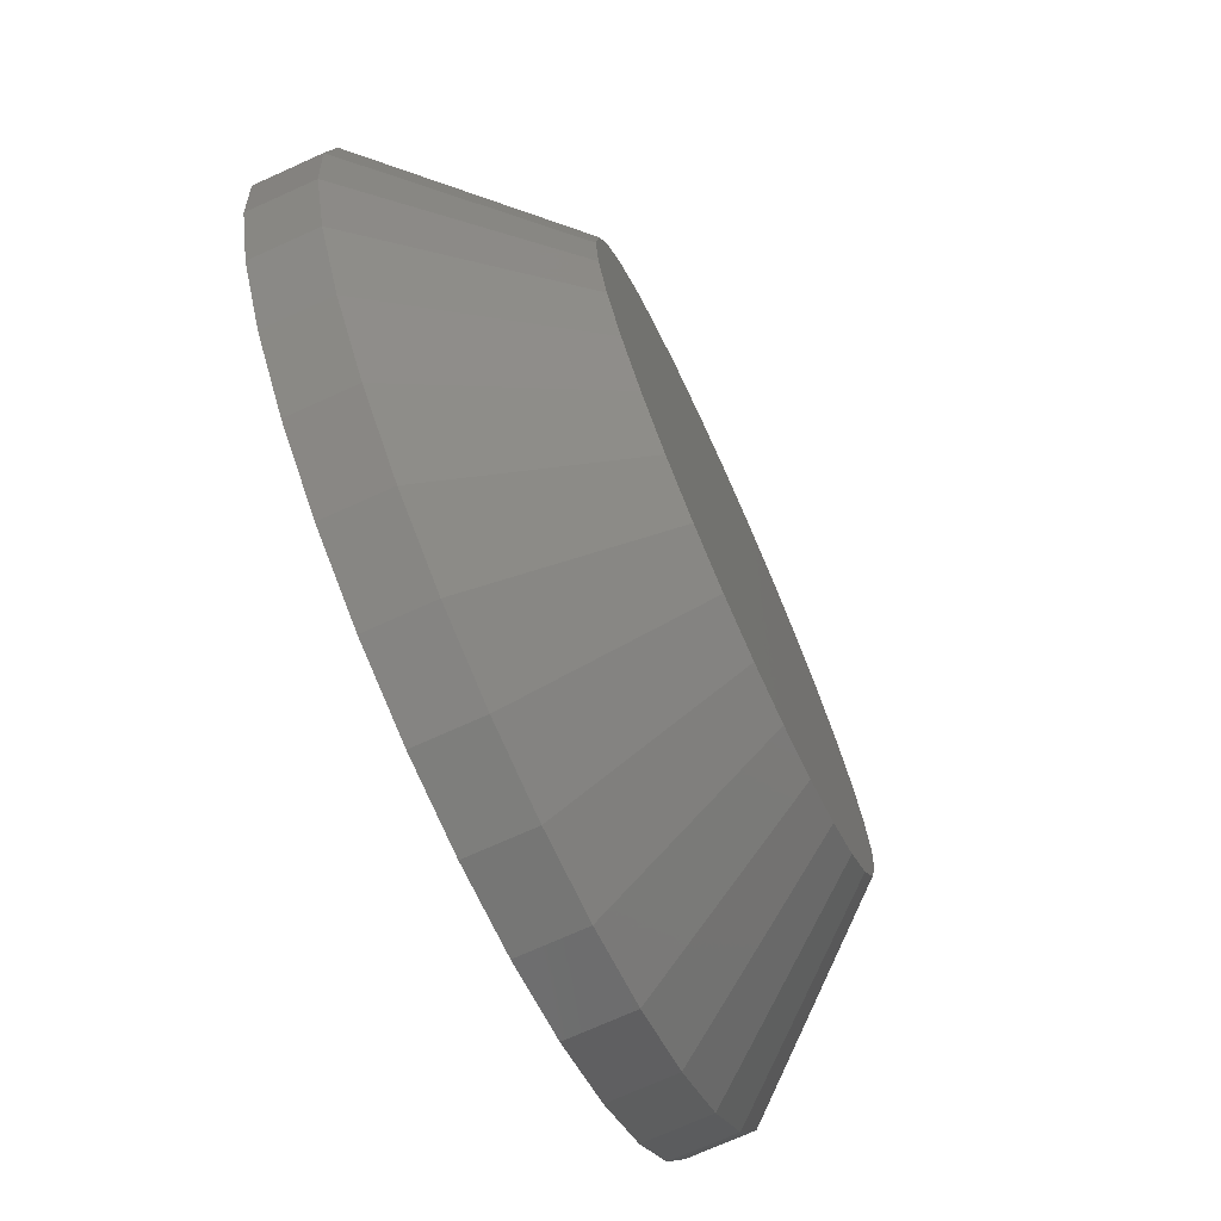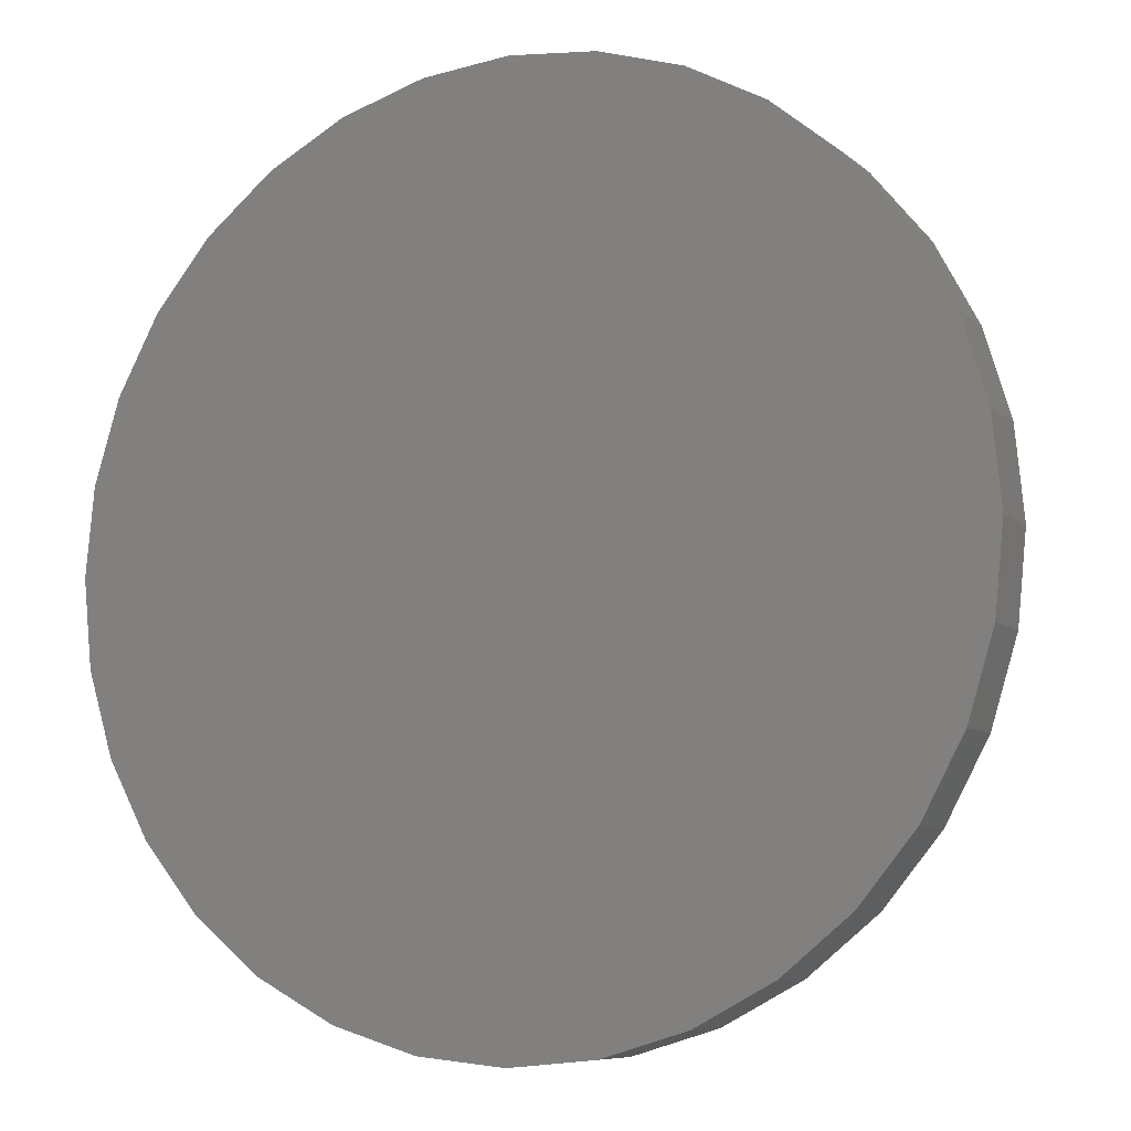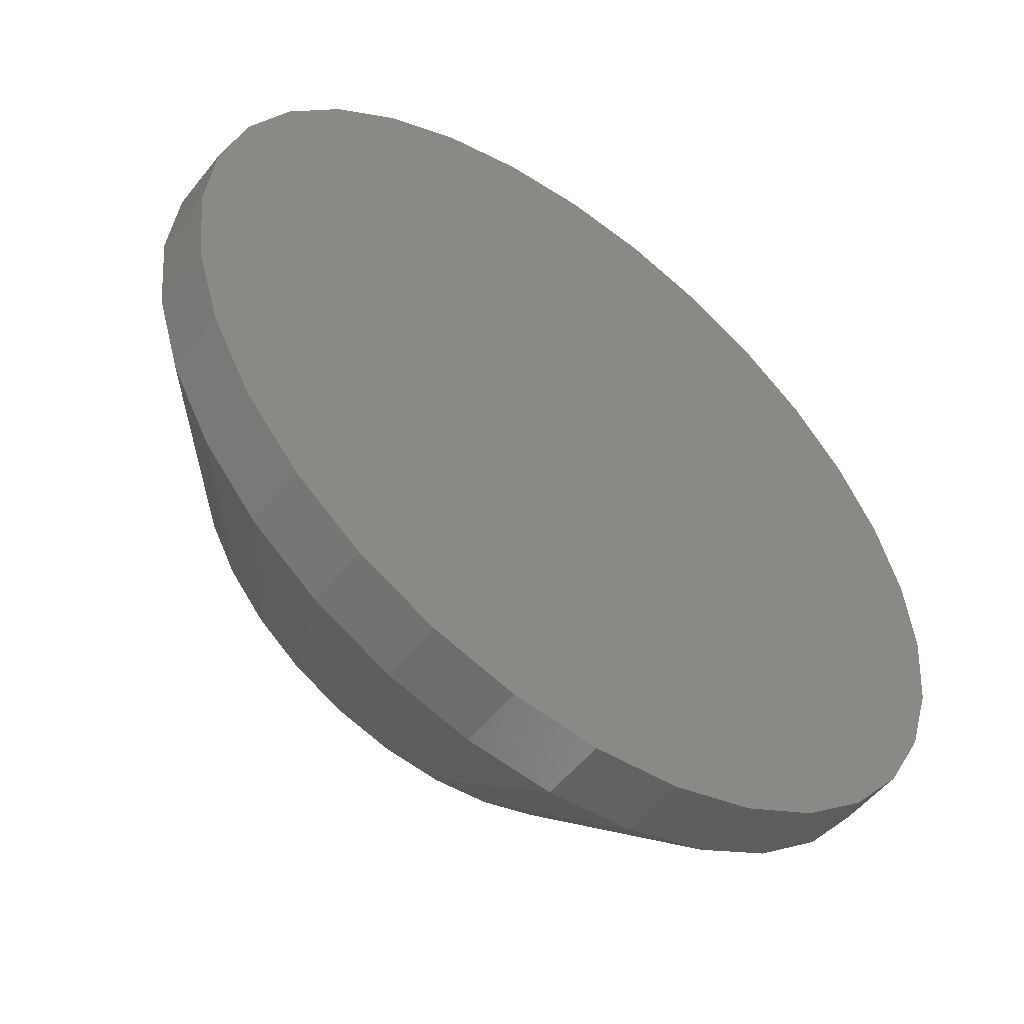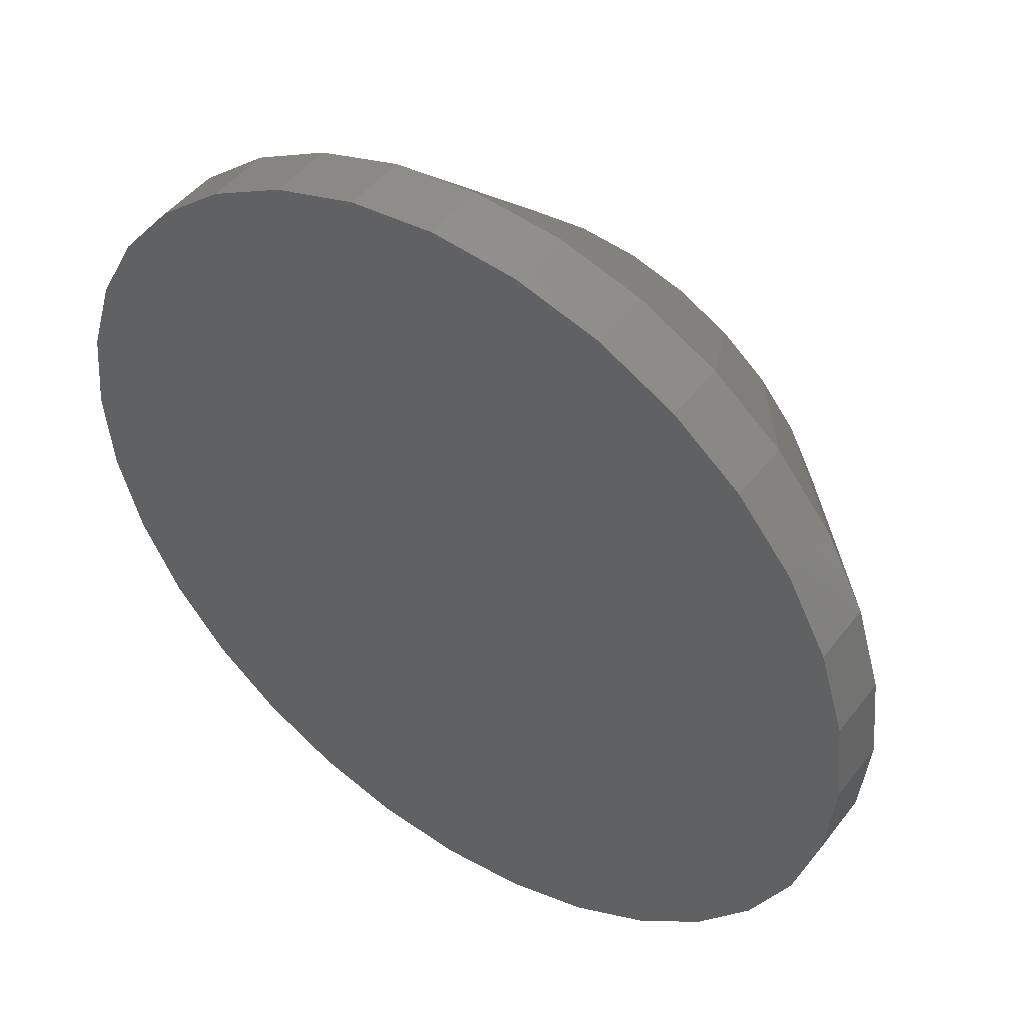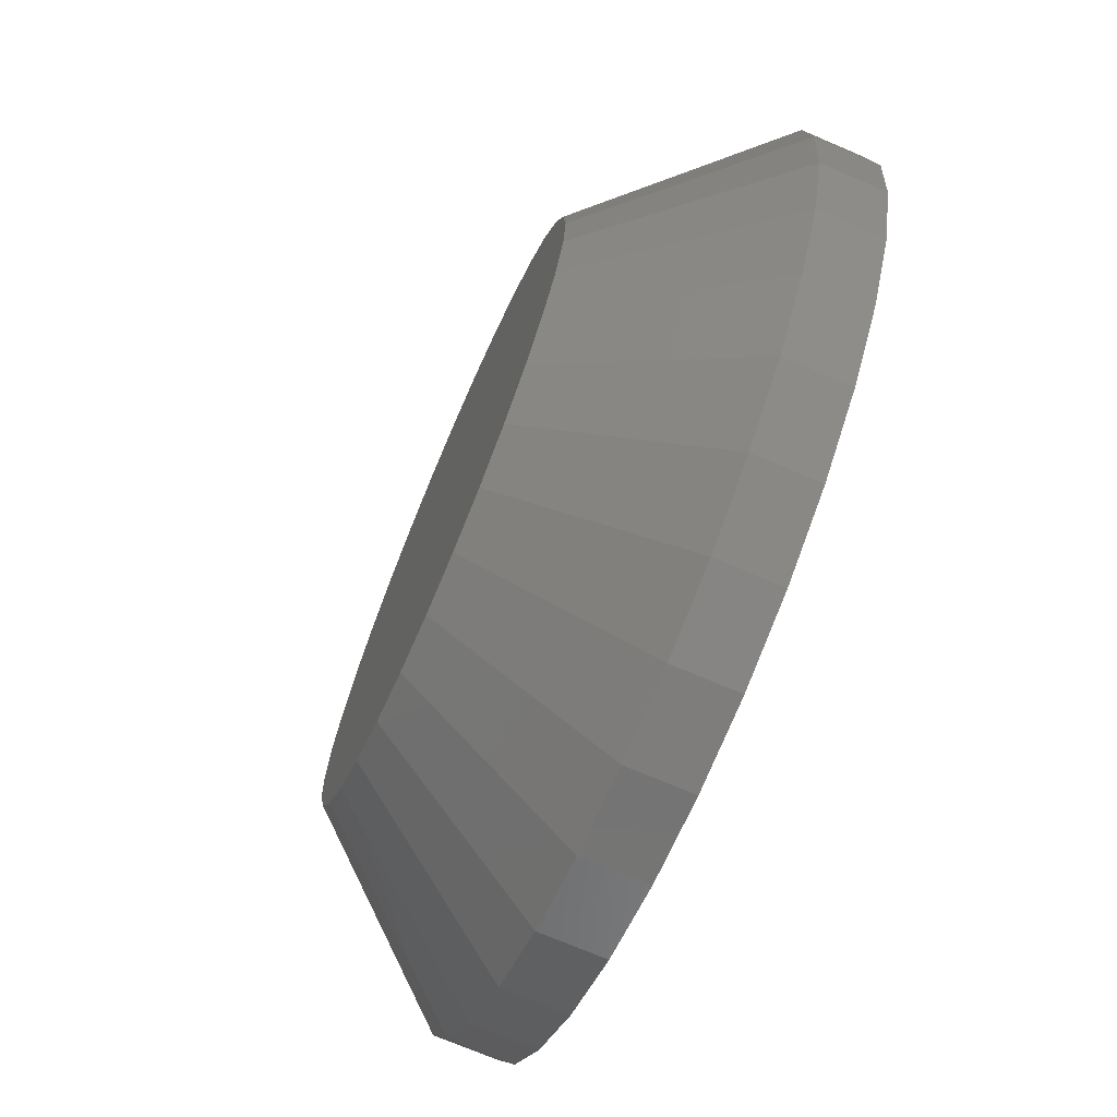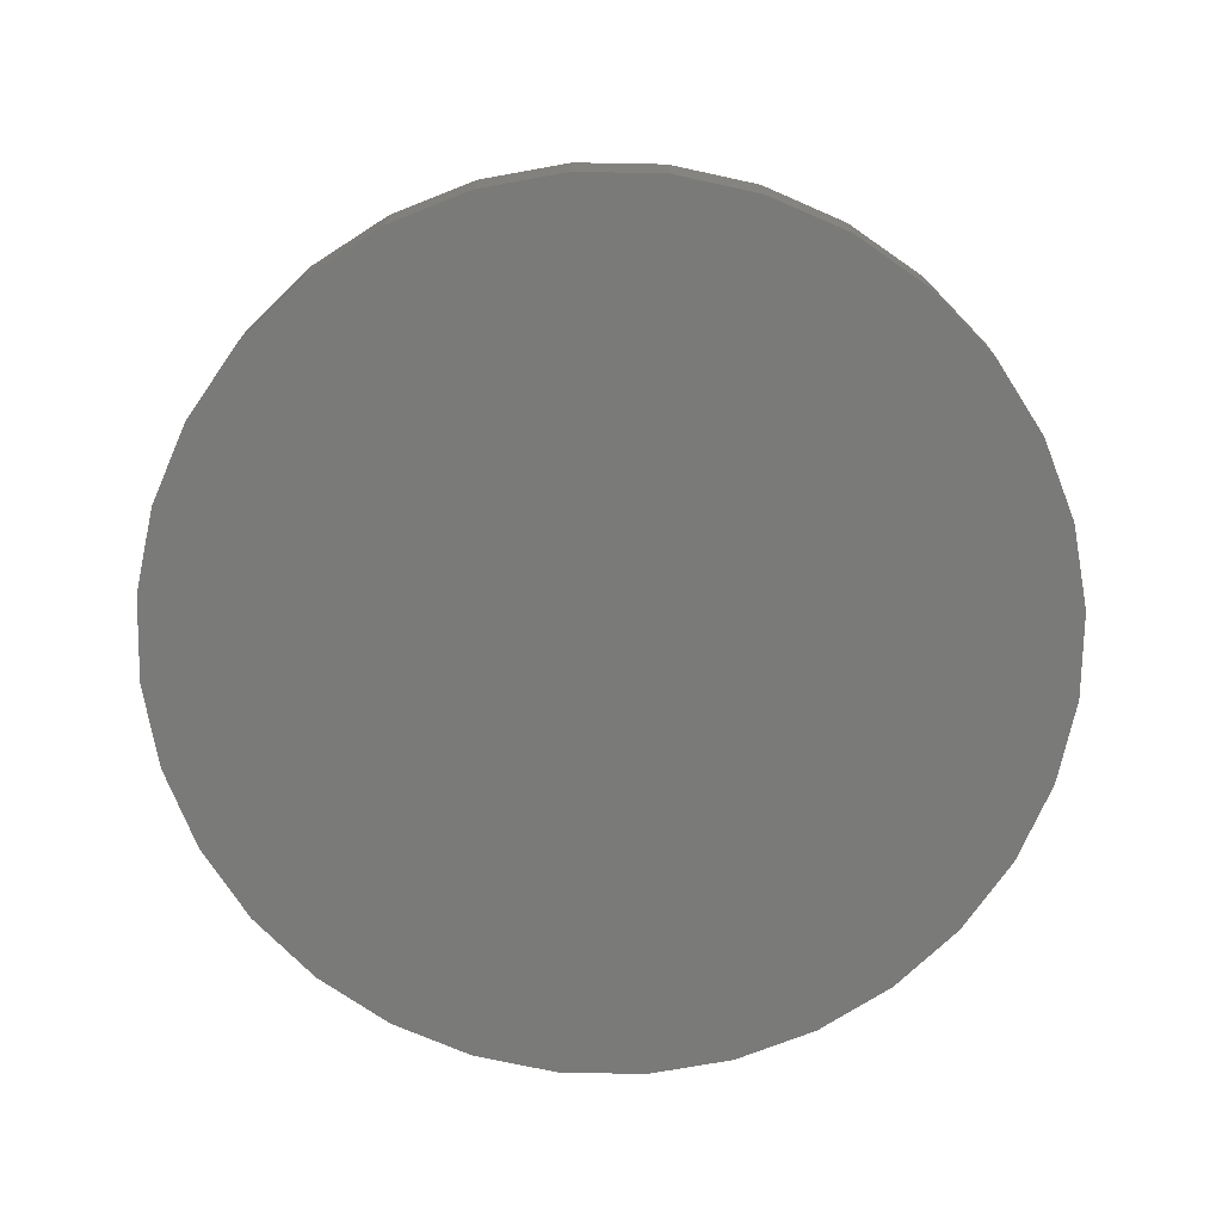
<metadata>
{"format":"stl","ext":"stl","renderer":"f3d","projection":"perspective","resolution":1024,"background":"white","views":[{"elev":-73.1,"azim":-65.8,"up":"+Y"},{"elev":-8.0,"azim":-154.3,"up":"+Y"},{"elev":-52.4,"azim":142.7,"up":"+Y"},{"elev":46.6,"azim":-144.7,"up":"+Y"},{"elev":-71.9,"azim":66.8,"up":"+Y"},{"elev":-72.8,"azim":49.6,"up":"+Z"}]}
</metadata>
<code>
# stl→obj: 96 verts, 188 faces
v -0.08814 0.4828 0.3984
v 0.1039 0.4828 0.3984
v 0.007895 0.4923 0.3984
v 0.1963 0.4548 0.3984
v -0.1805 0.4548 0.3984
v 0.2814 0.4093 0.3984
v -0.2656 0.4093 0.3984
v 0.356 0.3481 0.3984
v -0.3402 0.3481 0.3984
v 0.4172 0.2735 0.3984
v -0.4014 0.2735 0.3984
v 0.4627 0.1884 0.3984
v -0.4469 0.1884 0.3984
v 0.4907 0.09604 0.3984
v -0.4749 0.09604 0.3984
v 0.5002 -6.035e-16 0.3984
v -0.4844 7.284e-08 0.3984
v 0.4907 -0.09604 0.3984
v -0.4749 -0.09604 0.3984
v 0.4627 -0.1884 0.3984
v -0.4469 -0.1884 0.3984
v 0.4172 -0.2735 0.3984
v -0.4014 -0.2735 0.3984
v 0.356 -0.3481 0.3984
v -0.3402 -0.3481 0.3984
v 0.2814 -0.4093 0.3984
v -0.2656 -0.4093 0.3984
v 0.1963 -0.4548 0.3984
v -0.1805 -0.4548 0.3984
v 0.1039 -0.4828 0.3984
v -0.08814 -0.4828 0.3984
v 0.007895 -0.4923 0.3984
v 0.7658 0 0
v 0.7658 -1.856e-16 0.1094
v 0.7512 -0.1479 0
v 0.7512 -0.1479 0.1094
v 0.7081 -0.29 0
v 0.7081 -0.29 0.1094
v 0.6381 -0.4211 0
v 0.6381 -0.4211 0.1094
v 0.5438 -0.5359 0
v 0.5438 -0.5359 0.1094
v 0.429 -0.6302 0
v 0.429 -0.6302 0.1094
v 0.2979 -0.7002 0
v 0.2979 -0.7002 0.1094
v 0.1558 -0.7433 0
v 0.1558 -0.7433 0.1094
v 0.007895 -0.7579 0
v 0.007895 -0.7579 0.1094
v -0.14 -0.7433 0
v -0.14 -0.7433 0.1094
v -0.2821 -0.7002 0
v -0.2821 -0.7002 0.1094
v -0.4132 -0.6302 0
v -0.4132 -0.6302 0.1094
v -0.528 -0.5359 0
v -0.528 -0.5359 0.1094
v -0.6223 -0.4211 0
v -0.6223 -0.4211 0.1094
v -0.6923 -0.29 0
v -0.6923 -0.29 0.1094
v -0.7354 -0.1479 0
v -0.7354 -0.1479 0.1094
v -0.75 9.281e-17 0
v -0.75 9.281e-17 0.1094
v -0.7354 0.1479 0
v -0.7354 0.1479 0.1094
v -0.6923 0.29 0
v -0.6923 0.29 0.1094
v -0.6223 0.4211 0
v -0.6223 0.4211 0.1094
v -0.528 0.5359 0
v -0.528 0.5359 0.1094
v -0.4132 0.6302 0
v -0.4132 0.6302 0.1094
v -0.2821 0.7002 0
v -0.2821 0.7002 0.1094
v -0.14 0.7433 0
v -0.14 0.7433 0.1094
v 0.007895 0.7579 0
v 0.007895 0.7579 0.1094
v 0.1558 0.7433 0
v 0.1558 0.7433 0.1094
v 0.2979 0.7002 0
v 0.2979 0.7002 0.1094
v 0.429 0.6302 0
v 0.429 0.6302 0.1094
v 0.5438 0.5359 0
v 0.5438 0.5359 0.1094
v 0.6381 0.4211 0
v 0.6381 0.4211 0.1094
v 0.7081 0.29 0
v 0.7081 0.29 0.1094
v 0.7512 0.1479 0
v 0.7512 0.1479 0.1094
f 1 2 3
f 2 1 4
f 4 1 5
f 4 5 6
f 6 5 7
f 6 7 8
f 8 7 9
f 8 9 10
f 10 9 11
f 10 11 12
f 12 11 13
f 12 13 14
f 14 13 15
f 14 15 16
f 16 15 17
f 16 17 18
f 18 17 19
f 18 19 20
f 20 19 21
f 20 21 22
f 22 21 23
f 22 23 24
f 24 23 25
f 24 25 26
f 26 25 27
f 26 27 28
f 28 27 29
f 28 29 30
f 30 29 31
f 30 31 32
f 33 34 35
f 35 34 36
f 35 36 37
f 37 36 38
f 37 38 39
f 39 38 40
f 39 40 41
f 41 40 42
f 41 42 43
f 43 42 44
f 43 44 45
f 45 44 46
f 45 46 47
f 47 46 48
f 47 48 49
f 49 48 50
f 49 50 51
f 51 50 52
f 51 52 53
f 53 52 54
f 53 54 55
f 55 54 56
f 55 56 57
f 57 56 58
f 57 58 59
f 59 58 60
f 59 60 61
f 61 60 62
f 61 62 63
f 63 62 64
f 63 64 65
f 65 64 66
f 65 66 67
f 67 66 68
f 67 68 69
f 69 68 70
f 69 70 71
f 71 70 72
f 71 72 73
f 73 72 74
f 73 74 75
f 75 74 76
f 75 76 77
f 77 76 78
f 77 78 79
f 79 78 80
f 79 80 81
f 81 80 82
f 81 82 83
f 83 82 84
f 83 84 85
f 85 84 86
f 85 86 87
f 87 86 88
f 87 88 89
f 89 88 90
f 89 90 91
f 91 90 92
f 91 92 93
f 93 92 94
f 93 94 95
f 95 94 96
f 95 96 33
f 33 96 34
f 3 2 82
f 82 80 3
f 72 9 74
f 74 9 7
f 74 7 76
f 9 72 11
f 11 72 70
f 11 70 13
f 13 70 68
f 13 68 15
f 15 68 66
f 15 66 17
f 10 90 8
f 8 90 88
f 8 88 6
f 90 10 92
f 92 10 12
f 92 12 94
f 94 12 14
f 94 14 96
f 96 14 16
f 96 16 34
f 82 2 84
f 84 2 4
f 84 4 86
f 86 4 6
f 86 6 88
f 3 80 1
f 1 80 78
f 1 78 5
f 5 78 76
f 5 76 7
f 32 31 50
f 50 48 32
f 40 24 42
f 42 24 26
f 42 26 44
f 24 40 22
f 22 40 38
f 22 38 20
f 20 38 36
f 20 36 18
f 18 36 34
f 18 34 16
f 23 58 25
f 25 58 56
f 25 56 27
f 58 23 60
f 60 23 21
f 60 21 62
f 62 21 19
f 62 19 64
f 64 19 17
f 64 17 66
f 50 31 52
f 52 31 29
f 52 29 54
f 54 29 27
f 54 27 56
f 32 48 30
f 30 48 46
f 30 46 28
f 28 46 44
f 28 44 26
f 81 83 79
f 49 51 47
f 47 51 53
f 47 53 45
f 45 53 55
f 45 55 43
f 43 55 57
f 43 57 41
f 41 57 59
f 41 59 39
f 39 59 61
f 39 61 37
f 37 61 63
f 37 63 35
f 35 63 65
f 35 65 33
f 33 65 67
f 33 67 95
f 95 67 69
f 95 69 93
f 93 69 71
f 93 71 91
f 91 71 73
f 91 73 89
f 89 73 75
f 89 75 87
f 87 75 77
f 87 77 85
f 85 77 79
f 85 79 83

</code>
